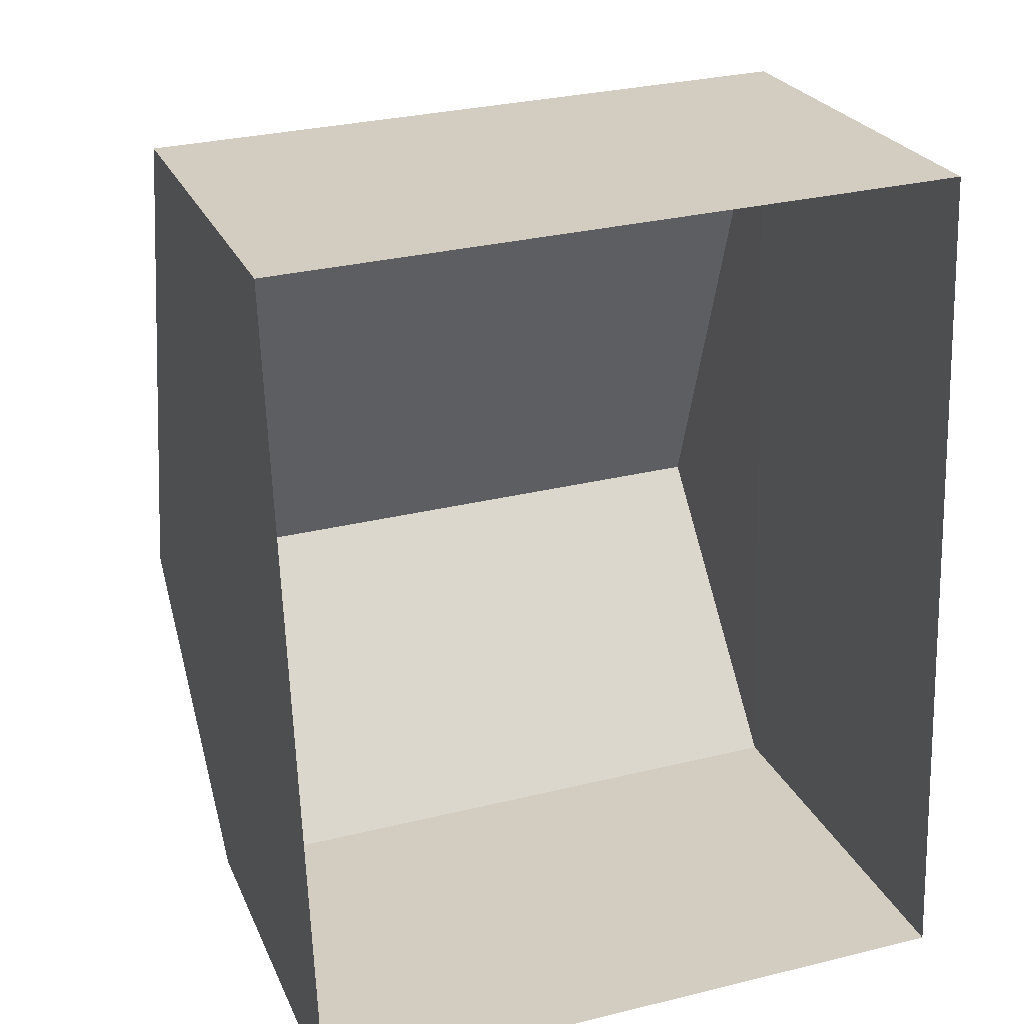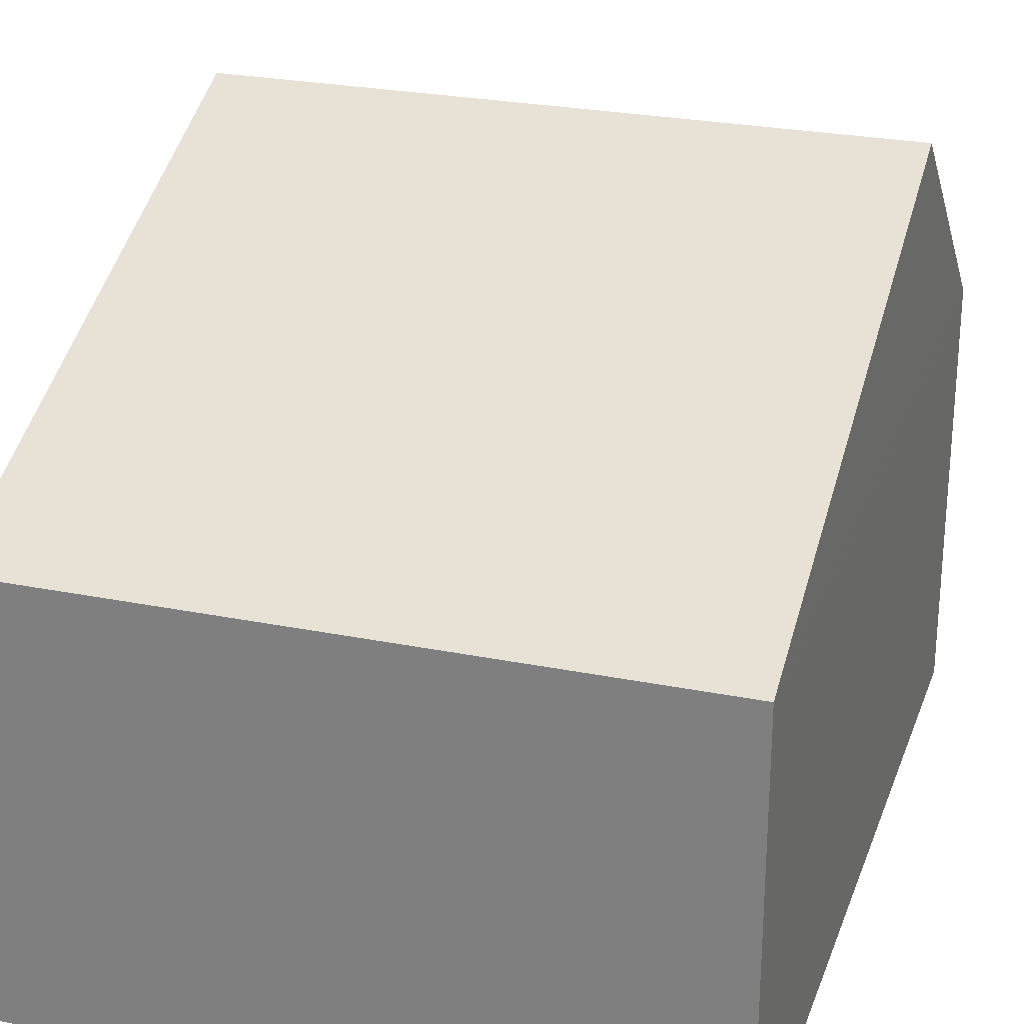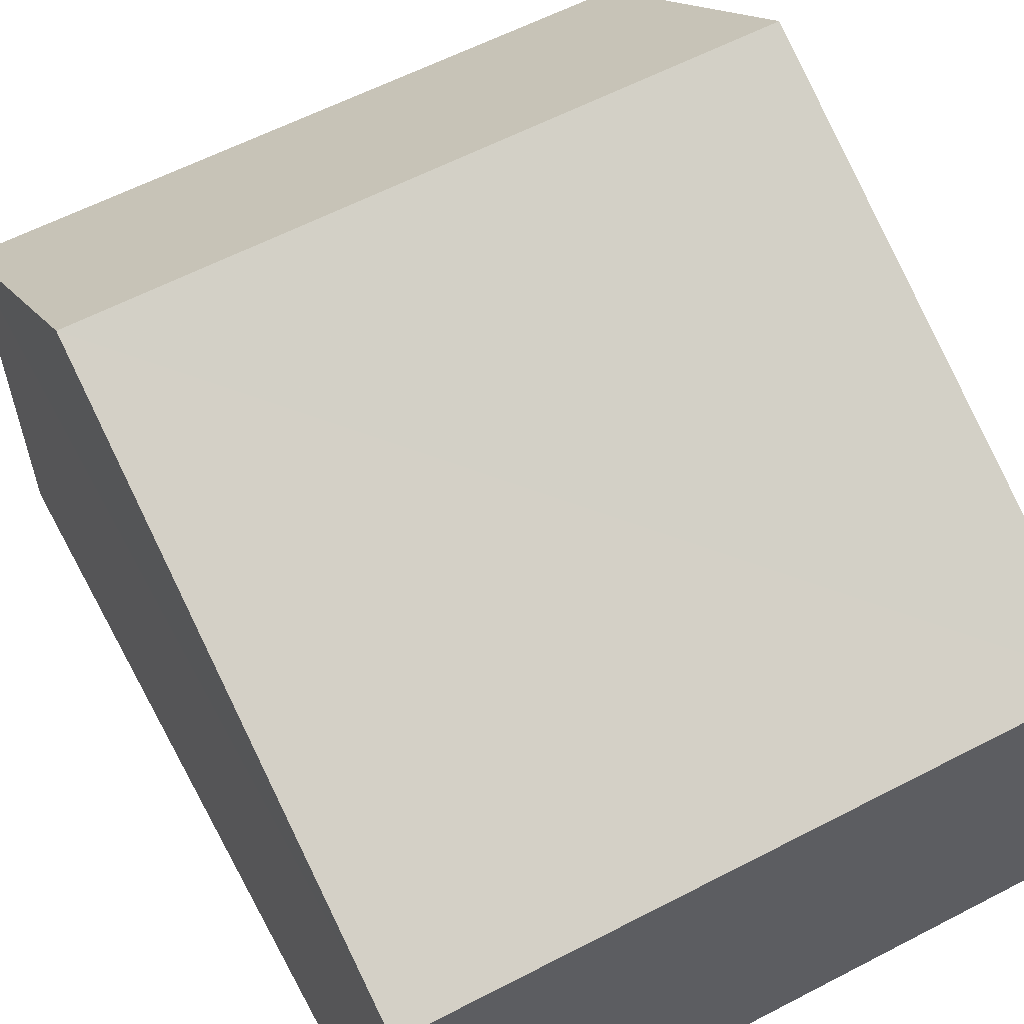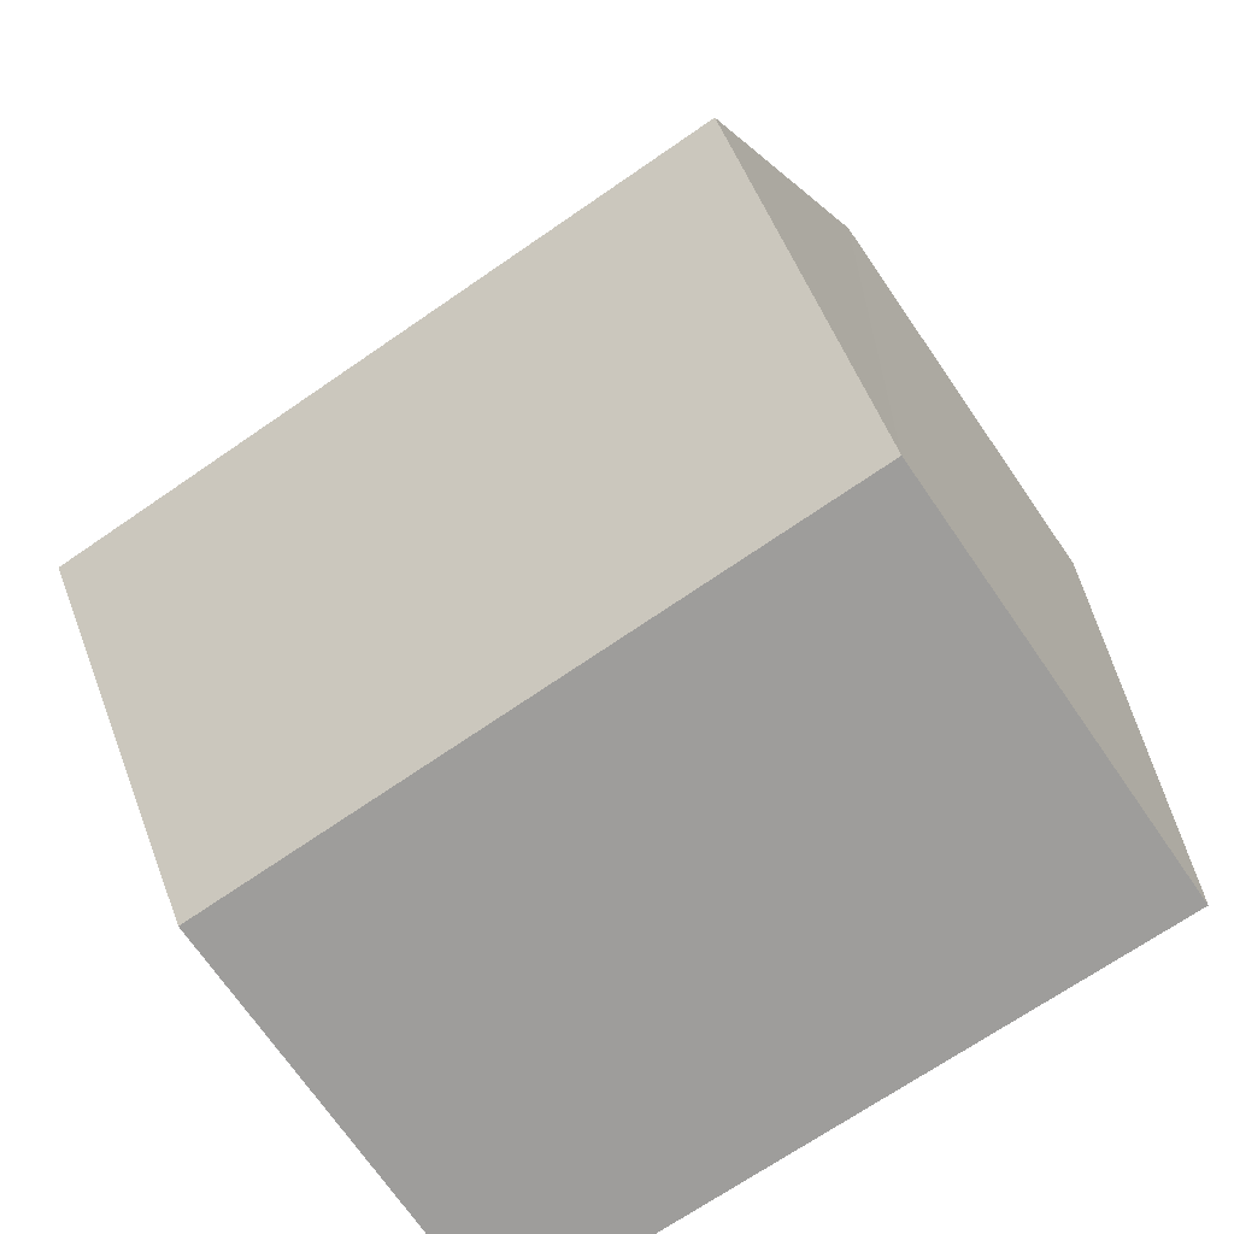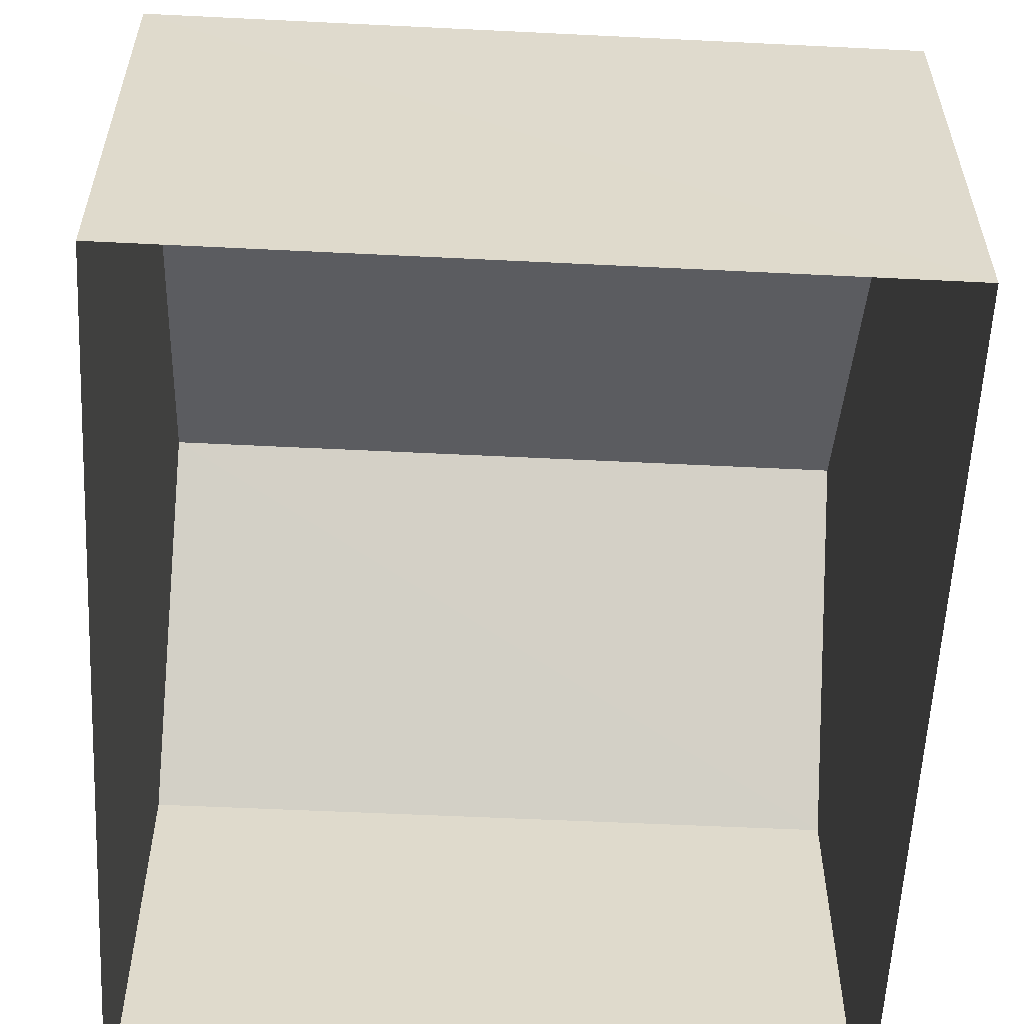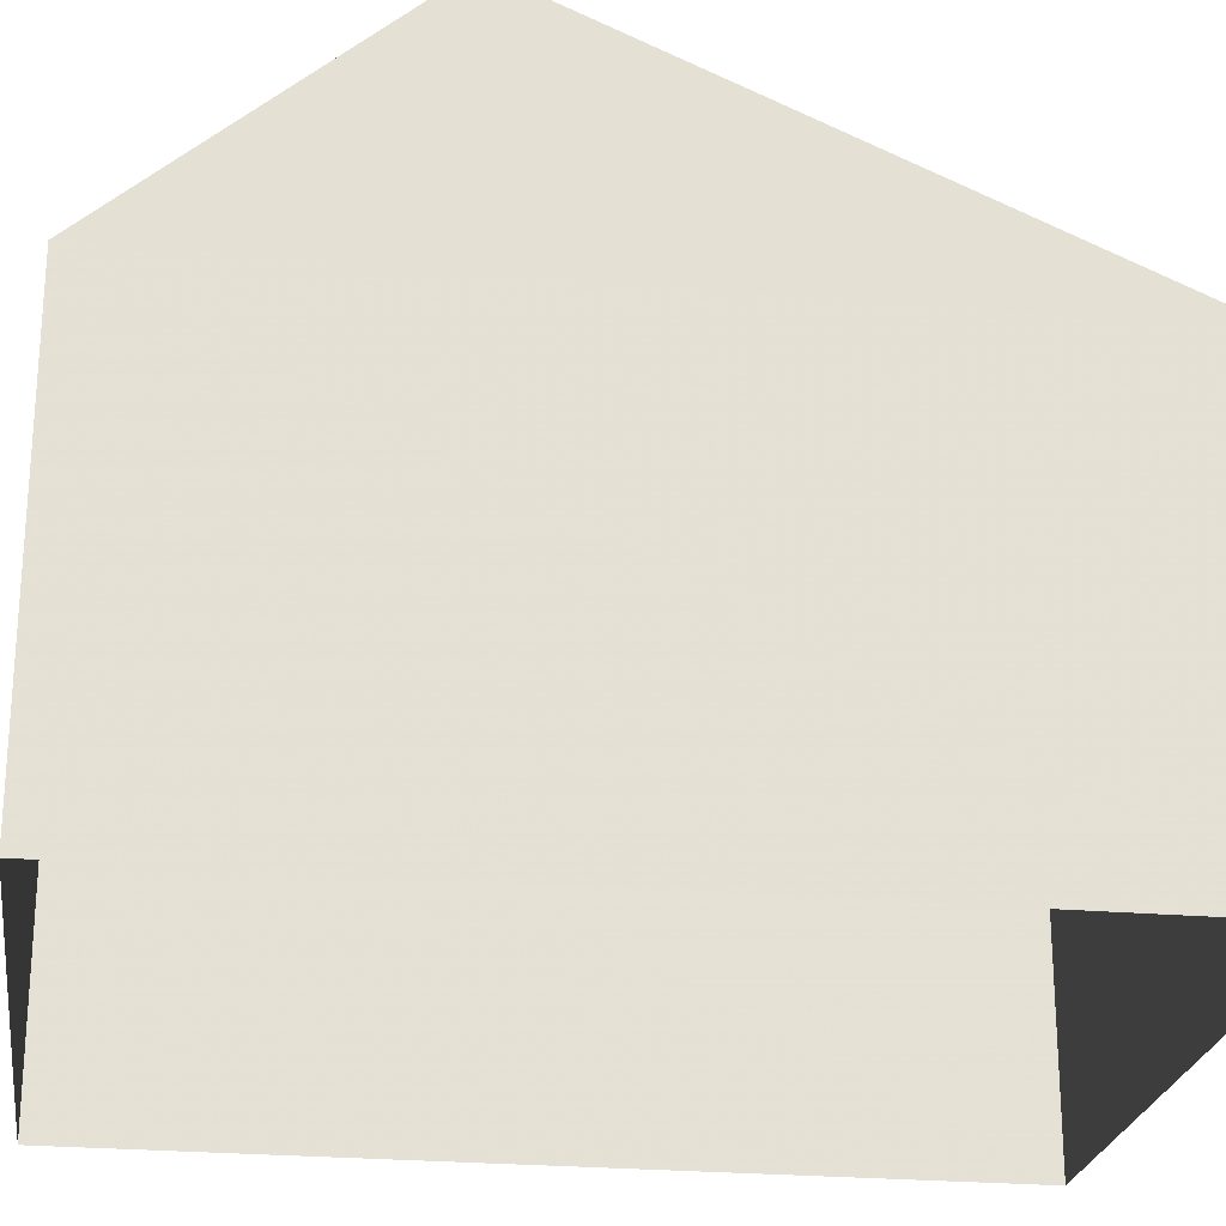
<metadata>
{"format":"obj","ext":"obj","renderer":"f3d","projection":"perspective","resolution":1024,"background":"white","views":[{"elev":24.3,"azim":160.8,"up":"+Y"},{"elev":26.2,"azim":-164.6,"up":"+Z"},{"elev":59.9,"azim":149.7,"up":"+Z"},{"elev":-72.2,"azim":34.8,"up":"+Y"},{"elev":-58.0,"azim":175.0,"up":"+Z"},{"elev":-24.1,"azim":79.6,"up":"+Z"}]}
</metadata>
<code>
v -3.718e+05 -1.034e+05 34.77
v -3.718e+05 -1.034e+05 34.77
v -3.718e+05 -1.034e+05 34.77
v -3.718e+05 -1.034e+05 34.77
v -3.718e+05 -1.034e+05 39.04
v -3.718e+05 -1.034e+05 39.04
v -3.718e+05 -1.034e+05 41.43
v -3.718e+05 -1.034e+05 41.43
v -3.718e+05 -1.034e+05 39.04
v -3.718e+05 -1.034e+05 39.04
f 1 2 3
f 4 1 3
f 5 6 7
f 8 5 7
f 7 9 8
f 7 10 9
f 6 3 2
f 6 5 3
f 10 1 4
f 9 10 4
f 9 4 5
f 9 5 8
f 4 3 5
f 2 1 6
f 6 10 7
f 6 1 10

</code>
